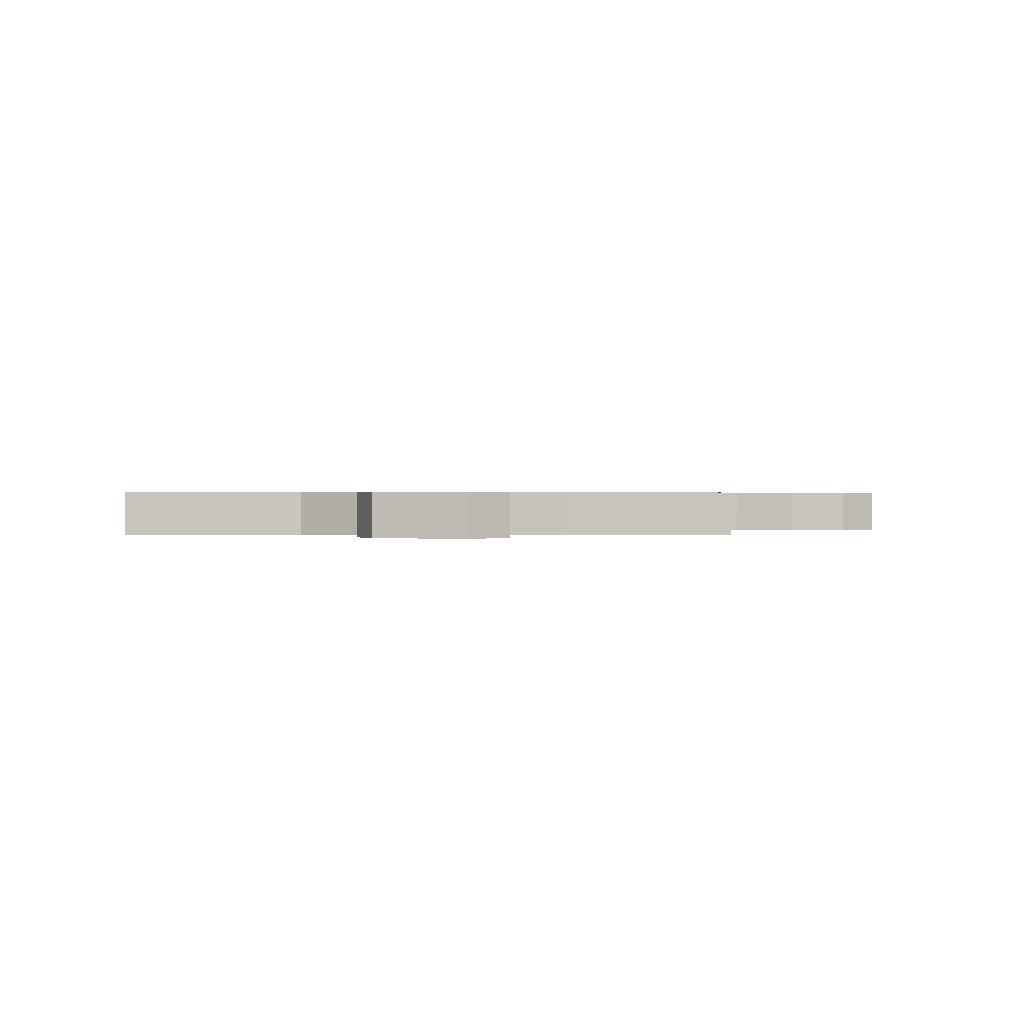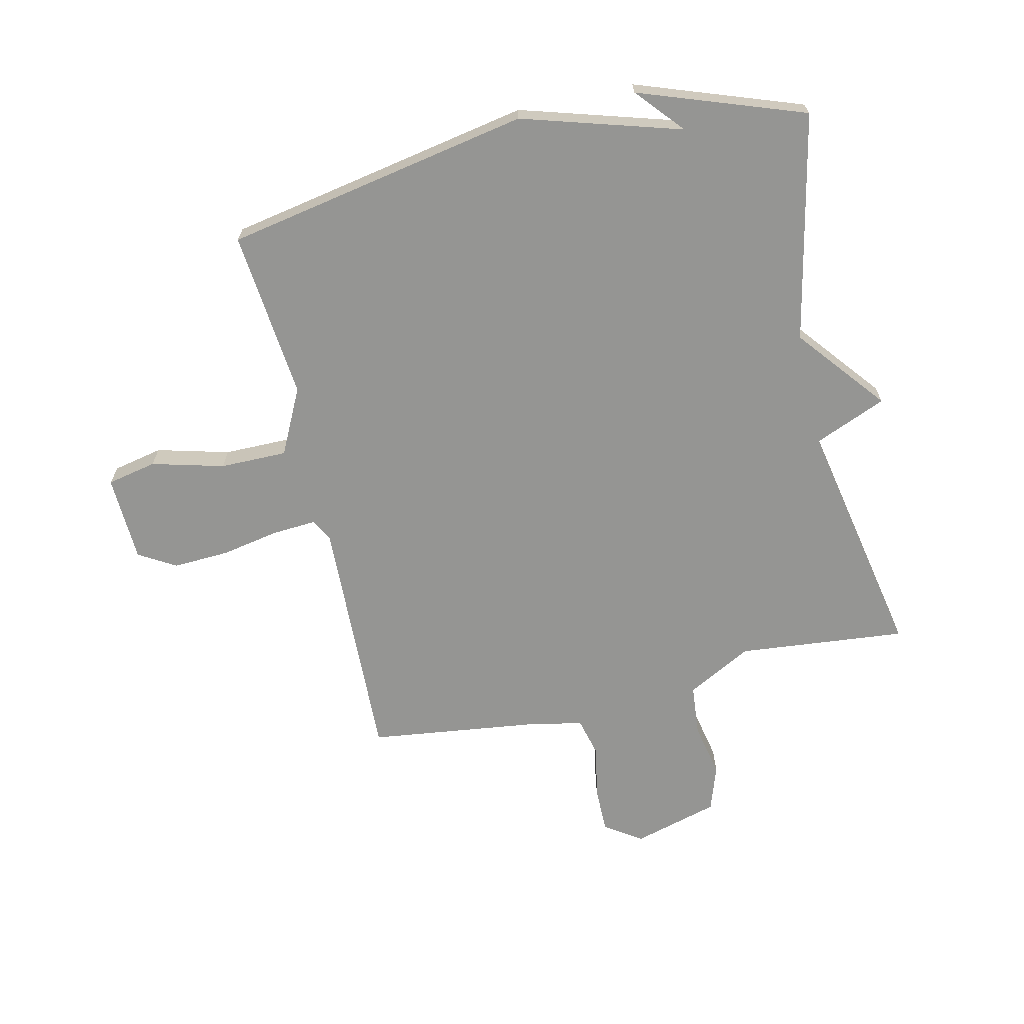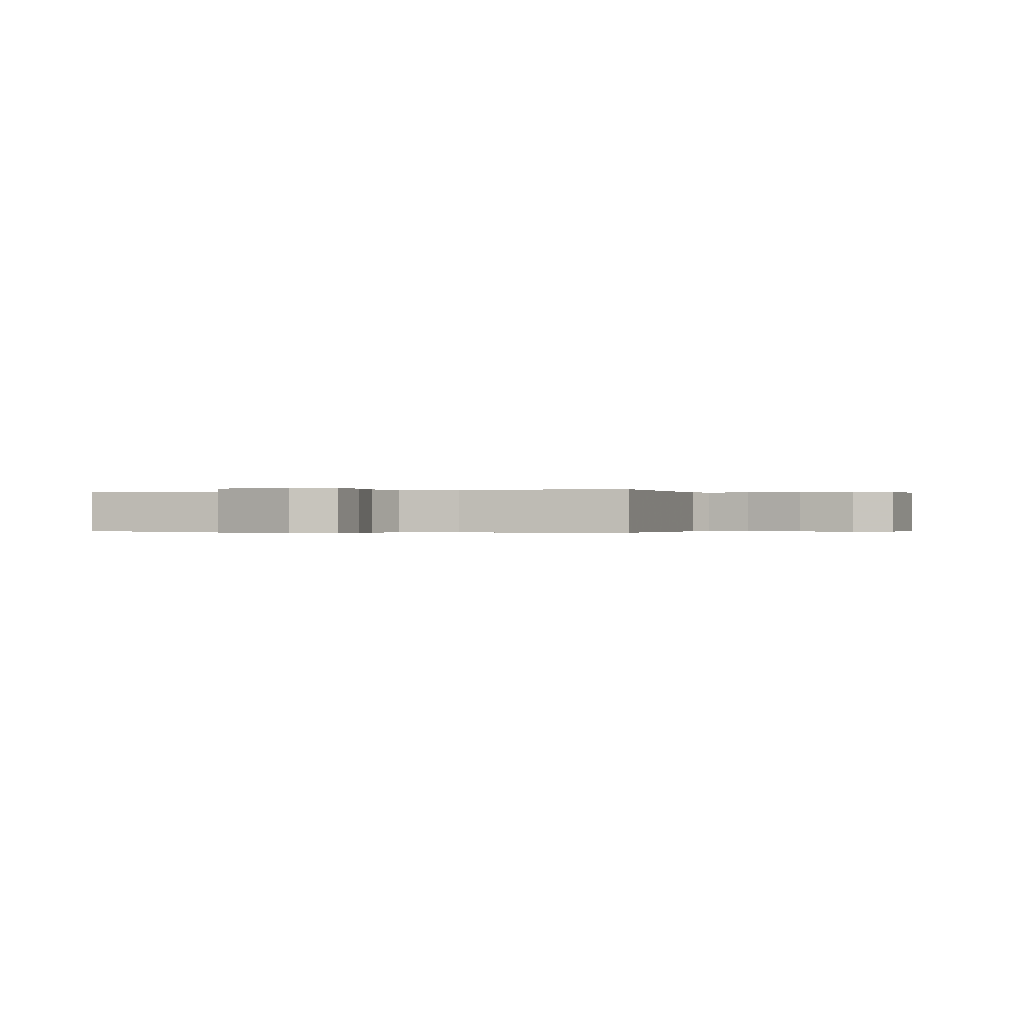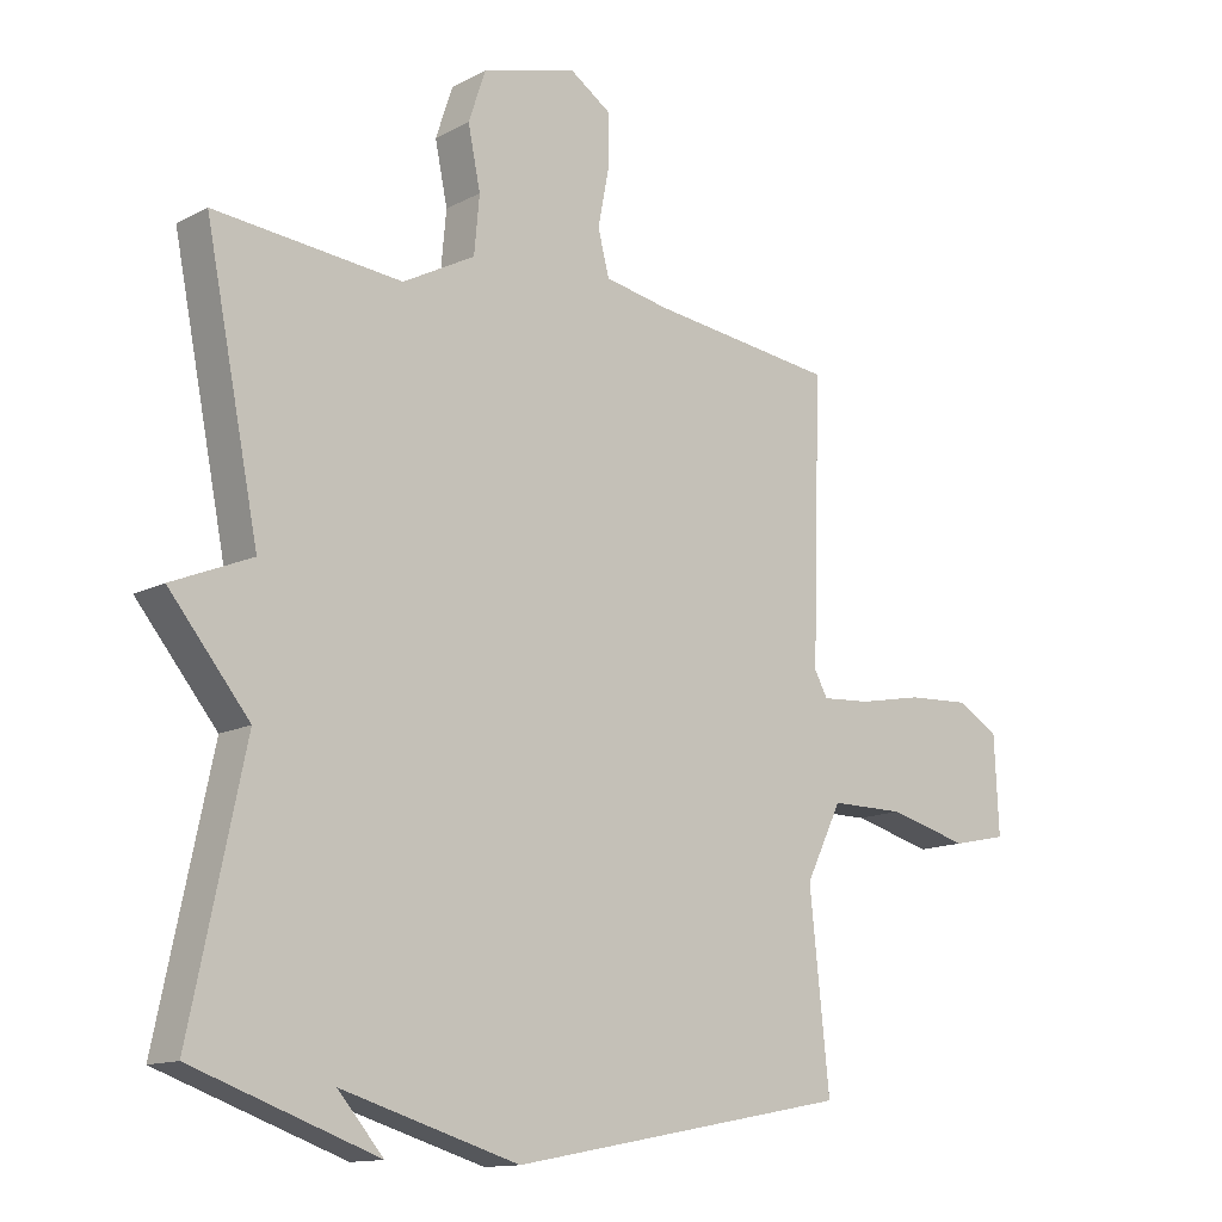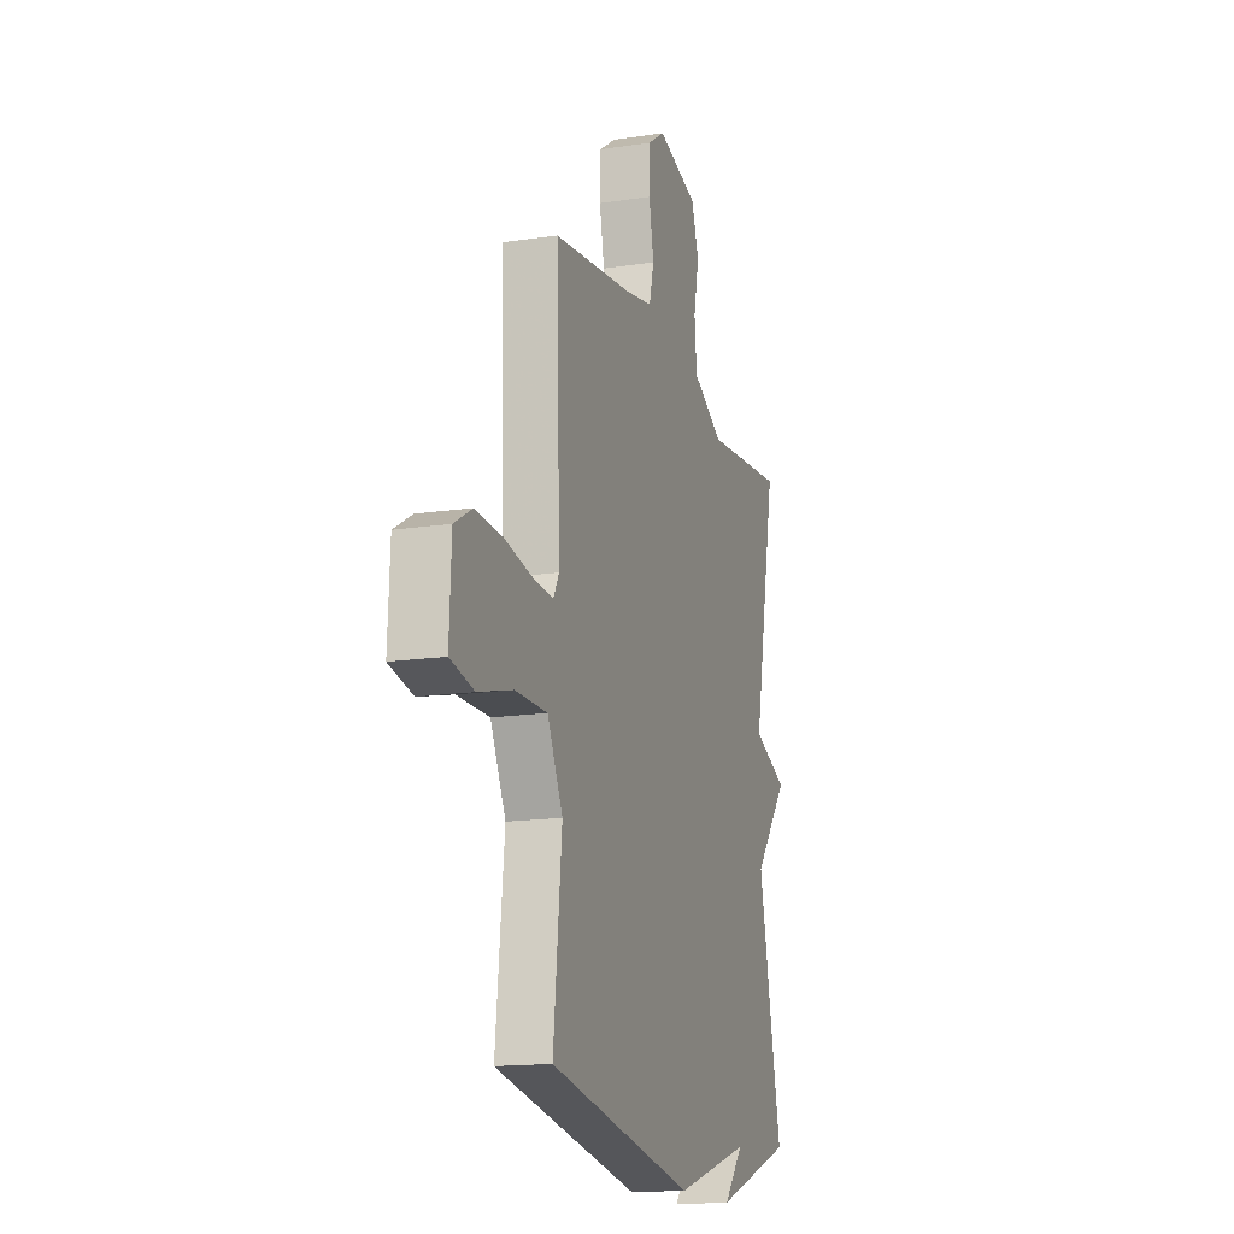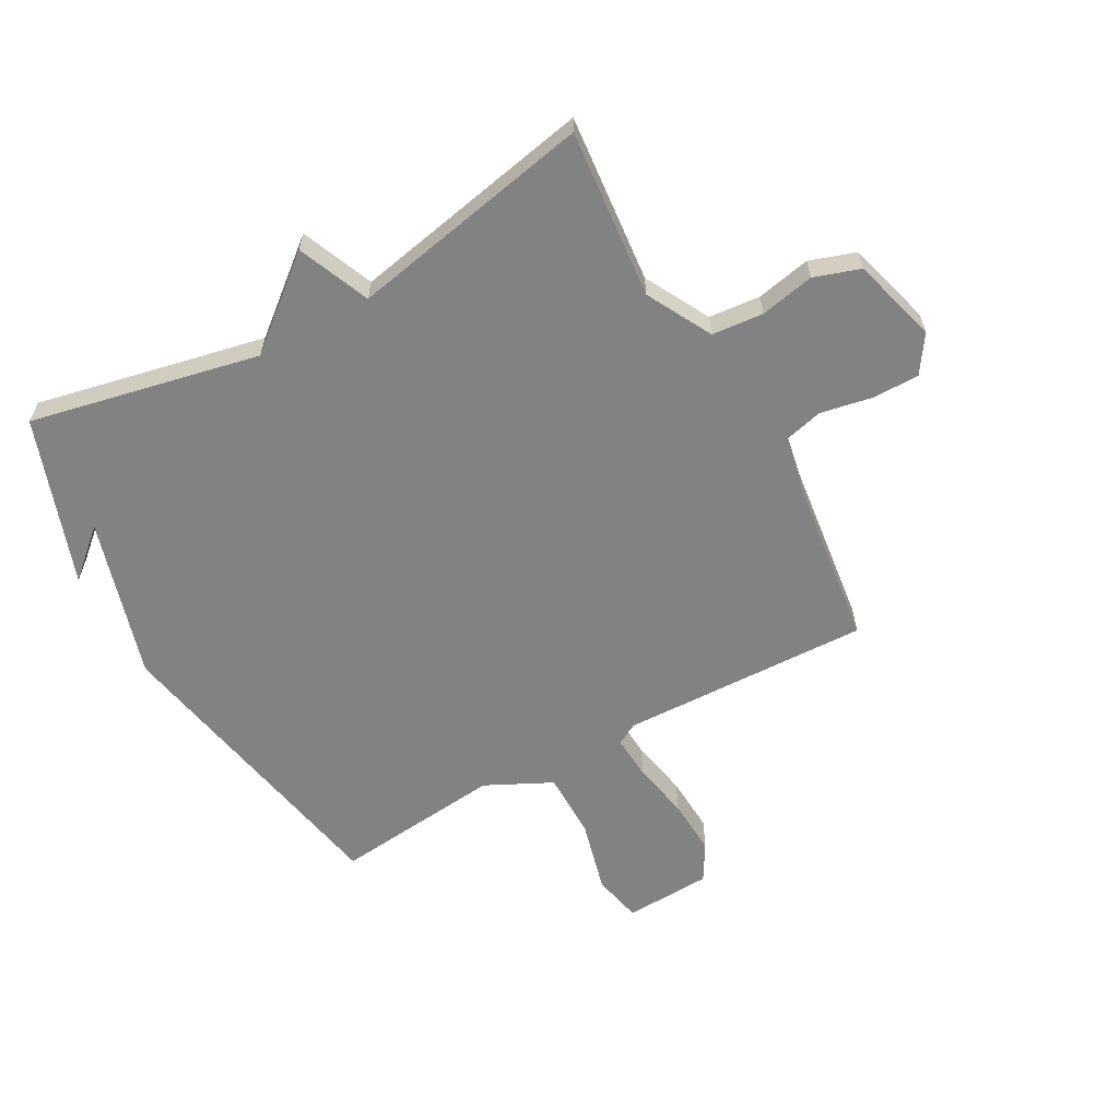
<metadata>
{"format":"obj","ext":"obj","renderer":"f3d","projection":"perspective","resolution":1024,"background":"white","views":[{"elev":0.4,"azim":-2.6,"up":"+Y"},{"elev":-67.3,"azim":-167.3,"up":"+Y"},{"elev":-0.2,"azim":20.7,"up":"+Y"},{"elev":-13.2,"azim":-40.2,"up":"+Z"},{"elev":-15.6,"azim":107.7,"up":"+Z"},{"elev":-60.9,"azim":-61.1,"up":"+Y"}]}
</metadata>
<code>
v 0.5 0.07 -0.5
v -0.019 0.07 -0.599
v -0.289 0.07 -0.519
v -0.219 0.07 -0.599
v -0.5 0.07 -0.5
v -0.418 0.07 -0.112
v -0.54 0.07 0.037
v -0.418 0.07 0.088
v -0.5 0.07 0.5
v -0.214 0.07 0.473
v -0.104 0.07 0.532
v -0.096 0.07 0.619
v -0.115 0.07 0.711
v -0.089 0.07 0.789
v 0.056 0.07 0.83
v 0.119 0.07 0.788
v 0.119 0.07 0.709
v 0.102 0.07 0.621
v 0.119 0.07 0.554
v 0.218 0.07 0.535
v 0.5 0.07 0.5
v 0.487 0.07 0.078
v 0.507 0.07 0.041
v 0.581 0.07 0.046
v 0.68 0.07 0.065
v 0.776 0.07 0.07
v 0.839 0.07 0.033
v 0.846 0.07 -0.115
v 0.762 0.07 -0.133
v 0.639 0.07 -0.101
v 0.525 0.07 -0.101
v 0.47 0.07 -0.213
v 0.5 0 -0.5
v -0.019 0 -0.599
v -0.289 0 -0.519
v -0.219 0 -0.599
v -0.5 0 -0.5
v -0.418 0 -0.112
v -0.54 0 0.037
v -0.418 0 0.088
v -0.5 0 0.5
v -0.214 0 0.473
v -0.104 0 0.532
v -0.096 0 0.619
v -0.115 0 0.711
v -0.089 0 0.789
v 0.056 0 0.83
v 0.119 0 0.788
v 0.119 0 0.709
v 0.102 0 0.621
v 0.119 0 0.554
v 0.218 0 0.535
v 0.5 0 0.5
v 0.487 0 0.078
v 0.507 0 0.041
v 0.581 0 0.046
v 0.68 0 0.065
v 0.776 0 0.07
v 0.839 0 0.033
v 0.846 0 -0.115
v 0.762 0 -0.133
v 0.639 0 -0.101
v 0.525 0 -0.101
v 0.47 0 -0.213
f 28 29 30
f 27 28 30
f 26 27 30
f 25 26 30
f 24 25 30
f 23 24 30 31
f 22 23 31 32
f 20 21 22 32
f 16 17 18
f 15 16 18
f 14 15 18
f 13 14 18
f 12 13 18
f 11 12 18 19
f 1 2 3
f 32 1 3
f 20 32 3
f 19 20 3
f 11 19 3
f 10 11 3
f 6 7 8
f 3 4 5
f 3 5 6
f 8 9 10 3
f 3 6 8
f 62 61 60
f 62 60 59
f 62 59 58
f 62 58 57
f 62 57 56
f 63 62 56 55
f 64 63 55 54
f 64 54 53 52
f 50 49 48
f 50 48 47
f 50 47 46
f 50 46 45
f 50 45 44
f 51 50 44 43
f 35 34 33
f 35 33 64
f 35 64 52
f 35 52 51
f 35 51 43
f 35 43 42
f 40 39 38
f 37 36 35
f 38 37 35
f 35 42 41 40
f 40 38 35
f 1 33 34 2
f 2 34 35 3
f 3 35 36 4
f 4 36 37 5
f 5 37 38 6
f 6 38 39 7
f 7 39 40 8
f 8 40 41 9
f 9 41 42 10
f 10 42 43 11
f 11 43 44 12
f 12 44 45 13
f 13 45 46 14
f 14 46 47 15
f 15 47 48 16
f 16 48 49 17
f 17 49 50 18
f 18 50 51 19
f 19 51 52 20
f 20 52 53 21
f 21 53 54 22
f 22 54 55 23
f 23 55 56 24
f 24 56 57 25
f 25 57 58 26
f 26 58 59 27
f 27 59 60 28
f 28 60 61 29
f 29 61 62 30
f 30 62 63 31
f 31 63 64 32
f 32 64 33 1

</code>
